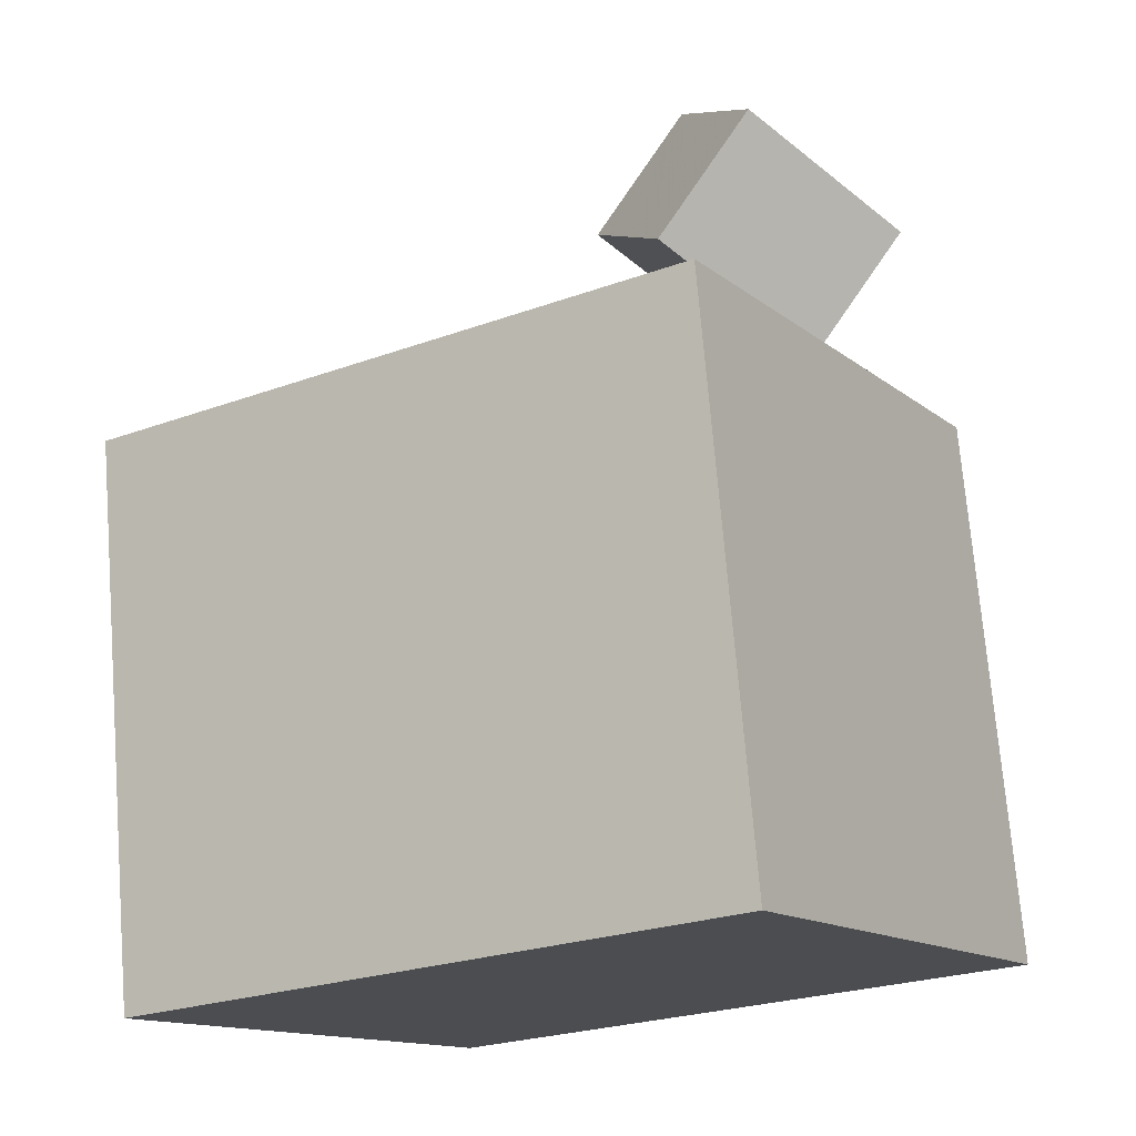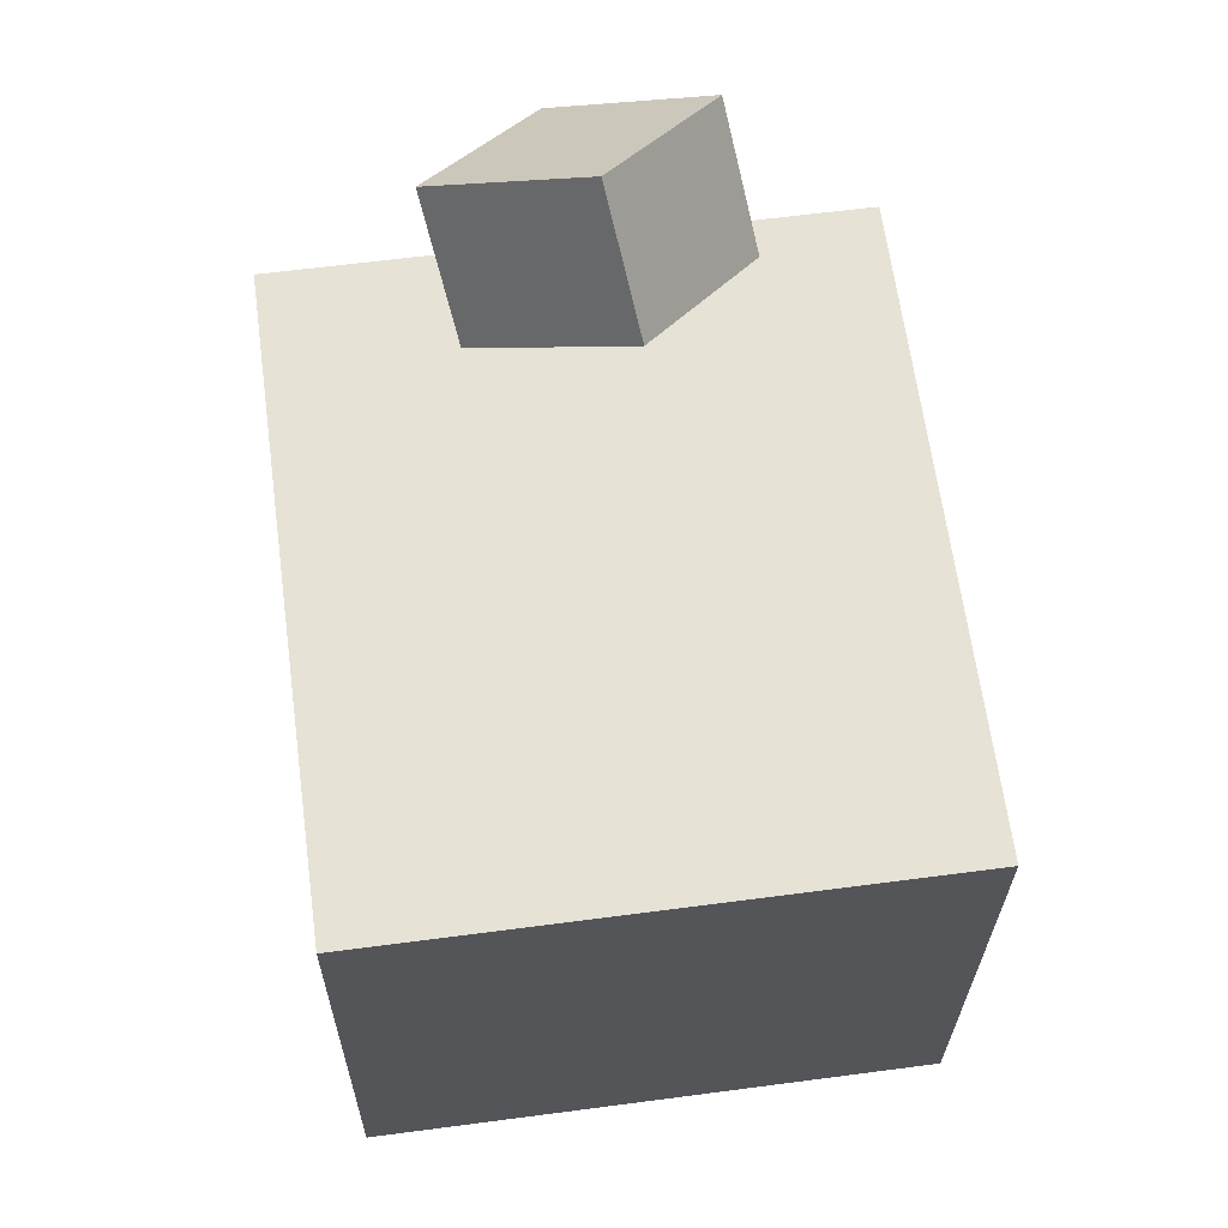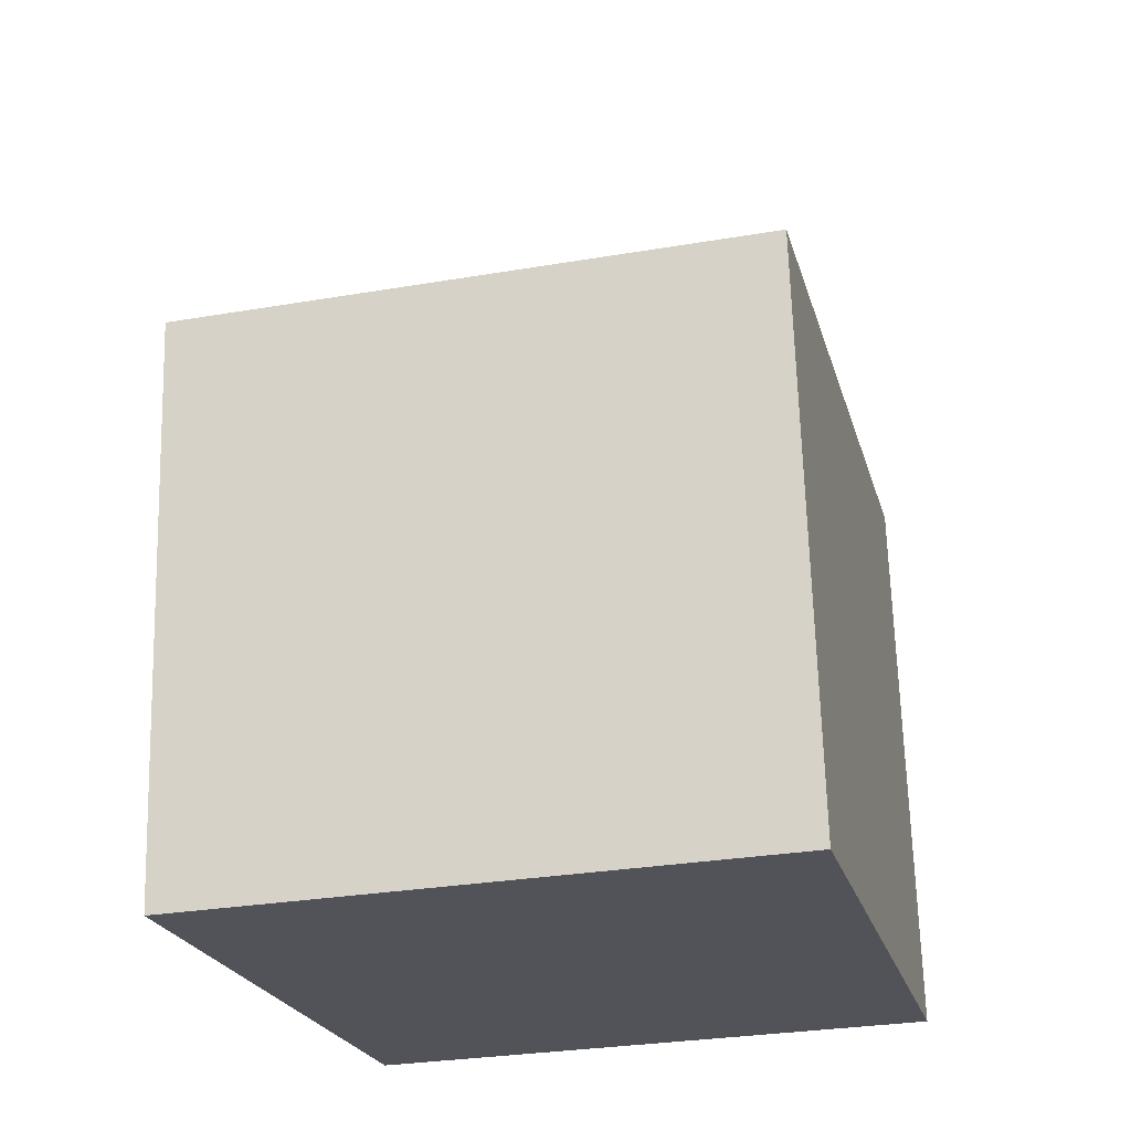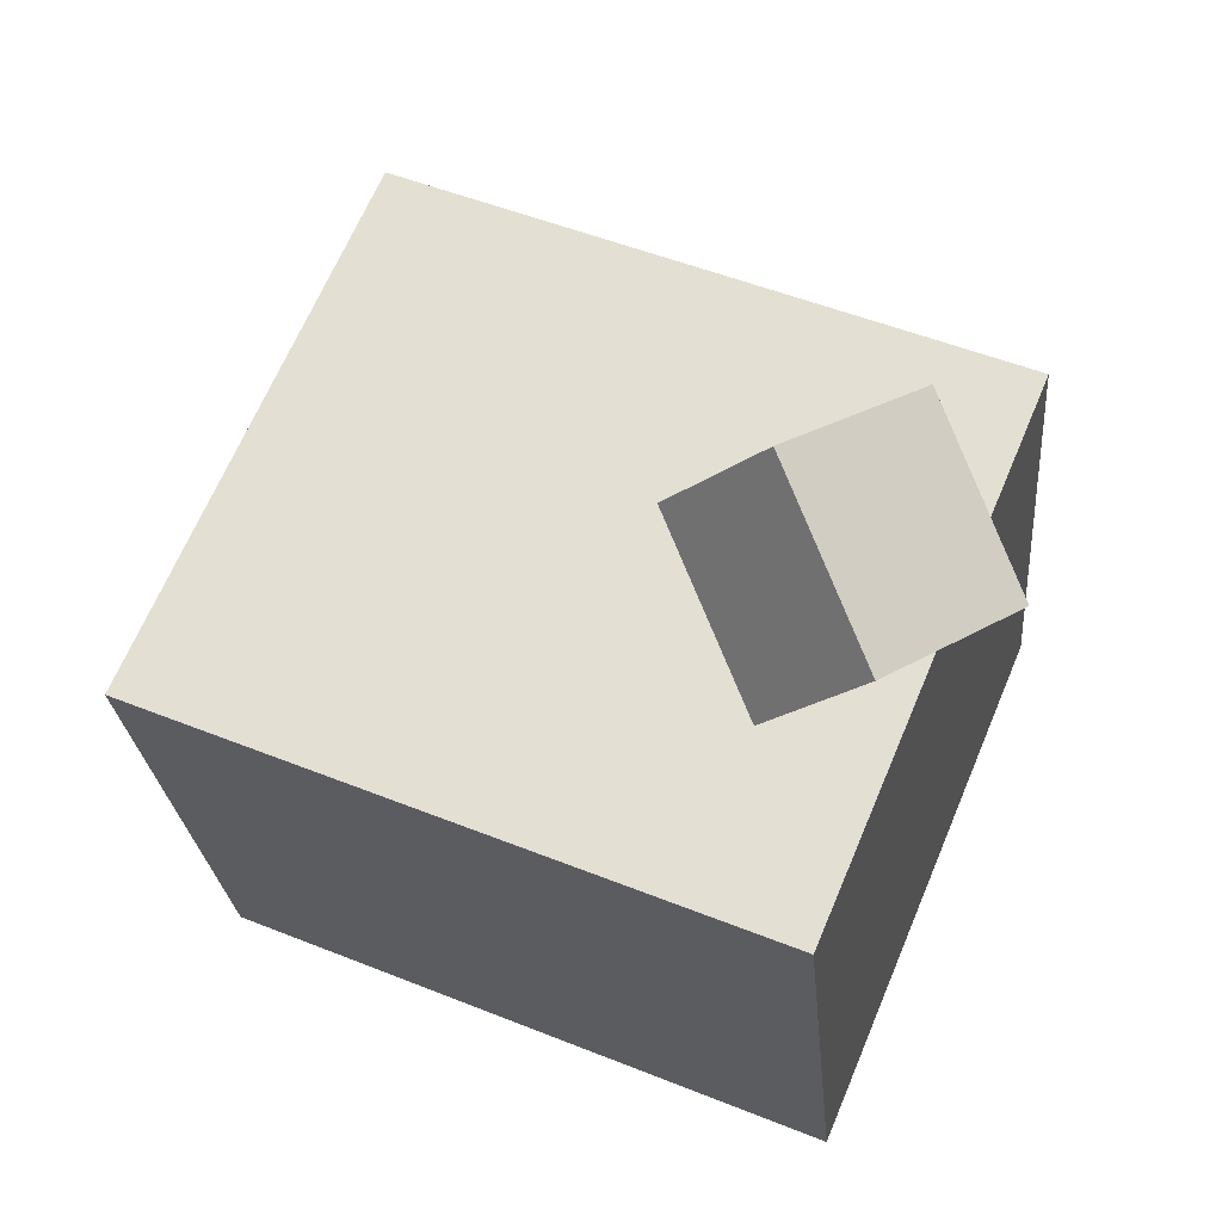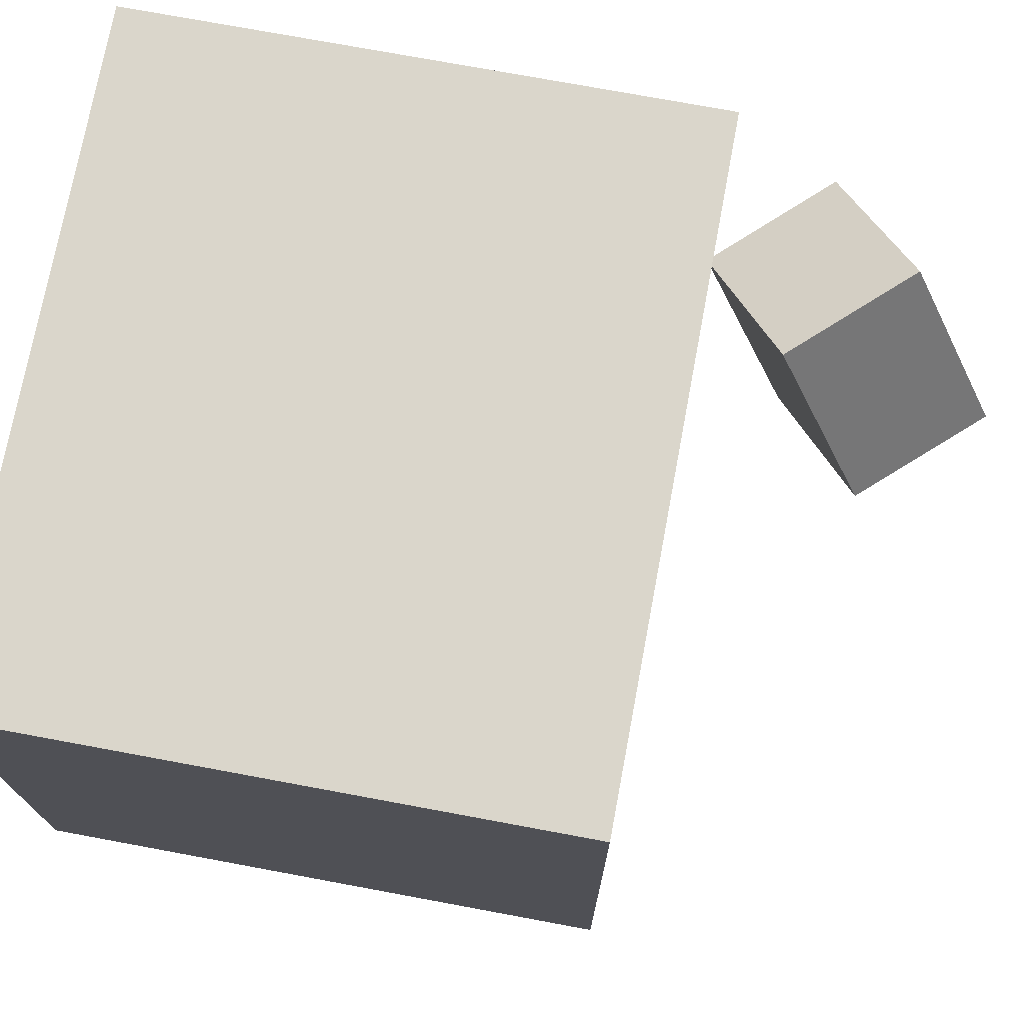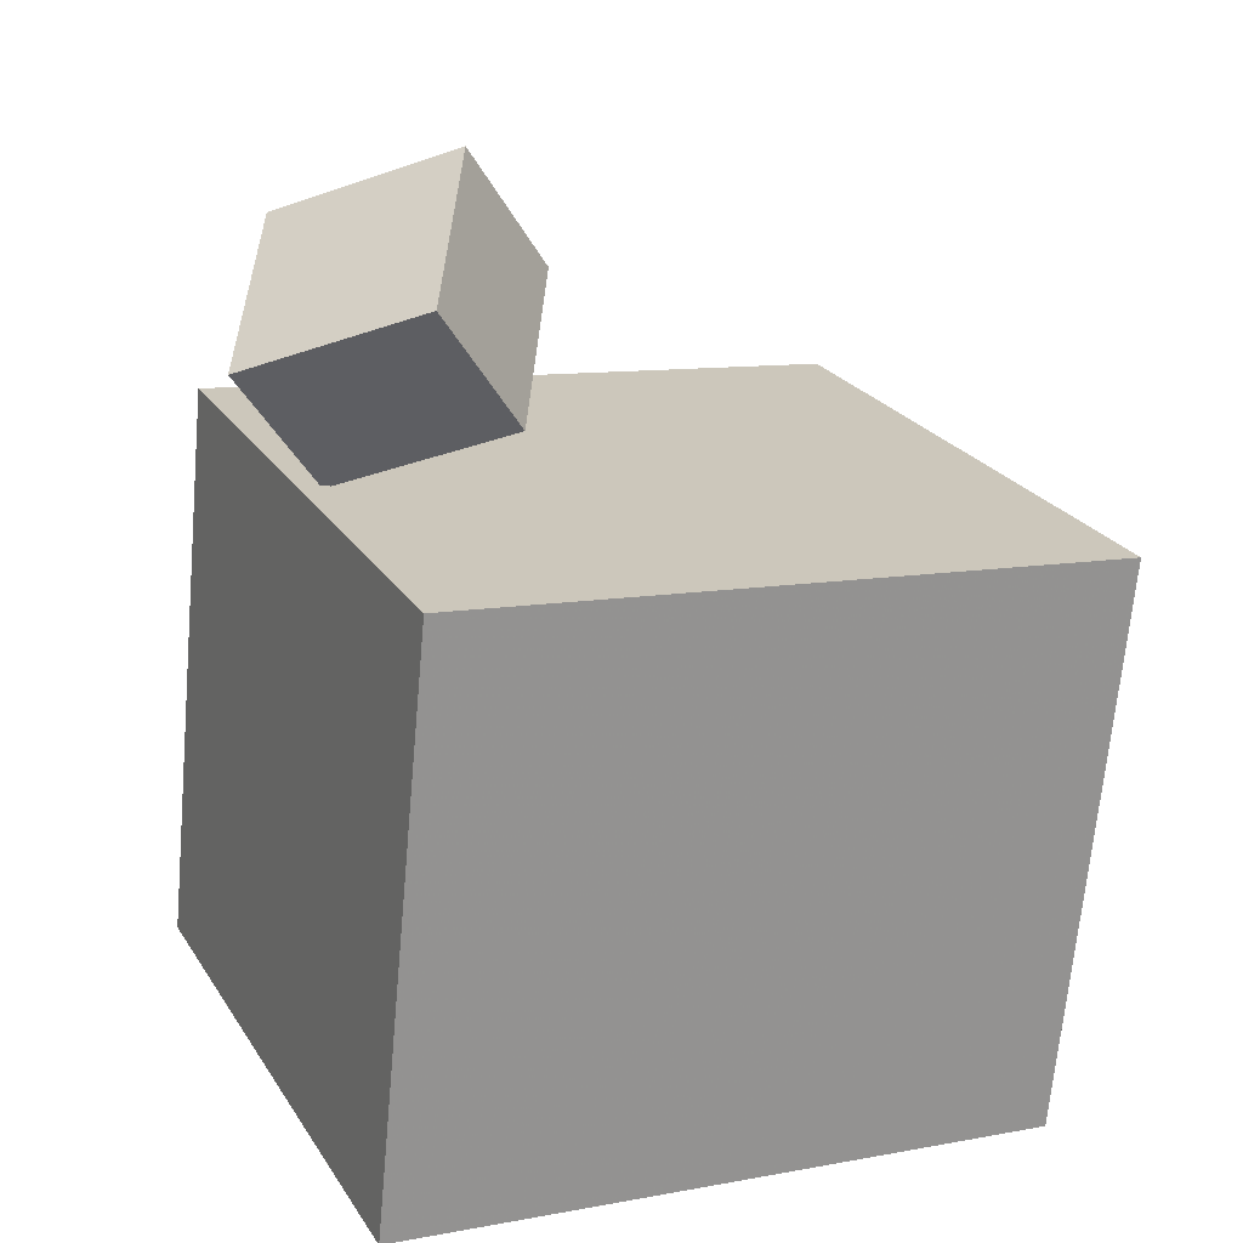
<metadata>
{"format":"obj","ext":"obj","renderer":"f3d","projection":"perspective","resolution":1024,"background":"white","views":[{"elev":-13.4,"azim":-151.7,"up":"+Y"},{"elev":58.5,"azim":79.7,"up":"+Y"},{"elev":-28.1,"azim":101.6,"up":"+Y"},{"elev":66.1,"azim":-159.8,"up":"+Y"},{"elev":76.7,"azim":94.9,"up":"+Z"},{"elev":23.2,"azim":-27.4,"up":"+Y"}]}
</metadata>
<code>
v 0.2819 0.1238 0.2743
v 0.3036 0.1261 -0.2025
v -0.2549 0.177 0.2501
v -0.2332 0.1793 -0.2268
v 0.2365 -0.3359 0.2701
v 0.2583 -0.3336 -0.2068
v -0.3003 -0.2827 0.2458
v -0.2785 -0.2805 -0.231
f 1.0 7.0 5.0
f 1.0 3.0 7.0
f 1.0 4.0 3.0
f 1.0 2.0 4.0
f 3.0 8.0 7.0
f 3.0 4.0 8.0
f 5.0 7.0 8.0
f 5.0 8.0 6.0
f 1.0 5.0 6.0
f 1.0 6.0 2.0
f 2.0 6.0 8.0
f 2.0 8.0 4.0
v -0.1177 0.2313 0.1108
v -0.2247 0.1733 0.005468
v -0.04166 0.3053 -0.00721
v -0.1486 0.2473 -0.1125
v -0.1877 0.3299 0.1276
v -0.2947 0.2719 0.02225
v -0.1116 0.4039 0.009576
v -0.2186 0.346 -0.09576
f 9.0 15.0 13.0
f 9.0 11.0 15.0
f 9.0 12.0 11.0
f 9.0 10.0 12.0
f 11.0 16.0 15.0
f 11.0 12.0 16.0
f 13.0 15.0 16.0
f 13.0 16.0 14.0
f 9.0 13.0 14.0
f 9.0 14.0 10.0
f 10.0 14.0 16.0
f 10.0 16.0 12.0

</code>
